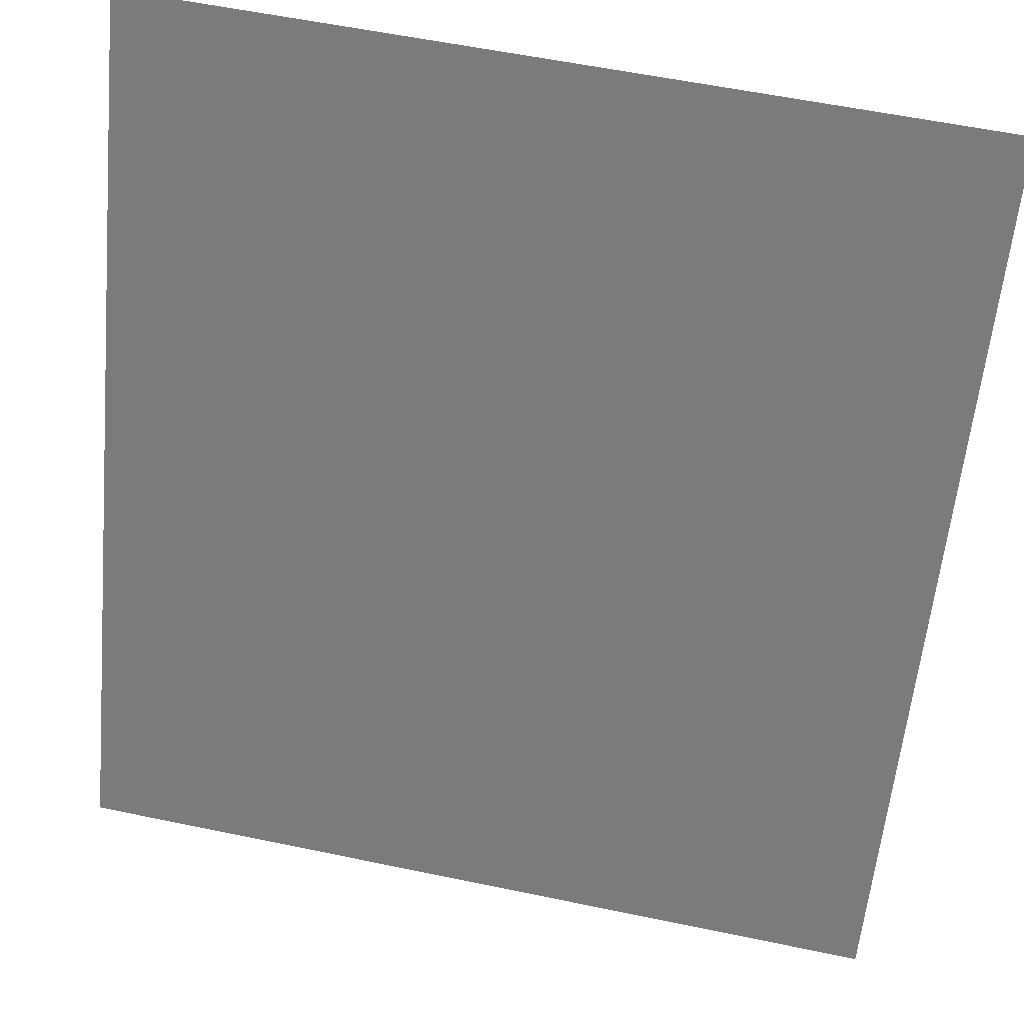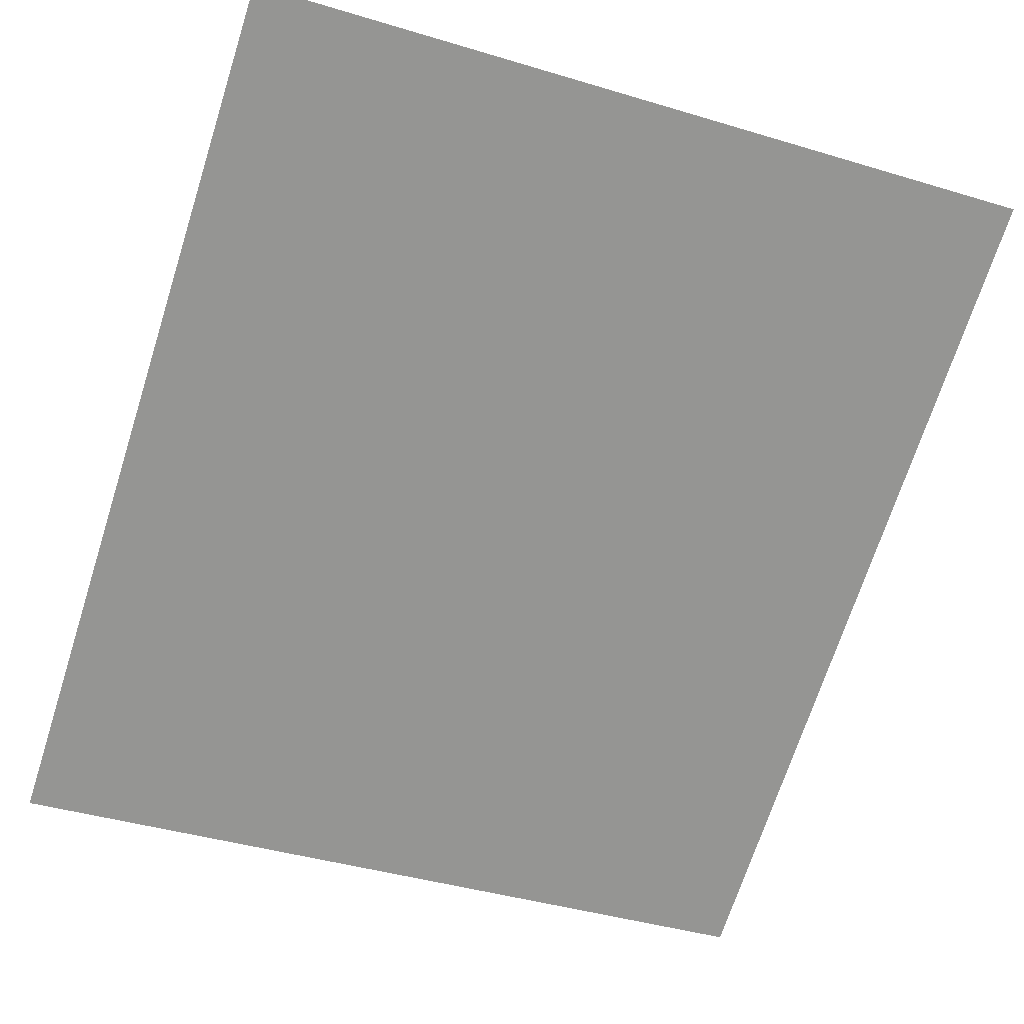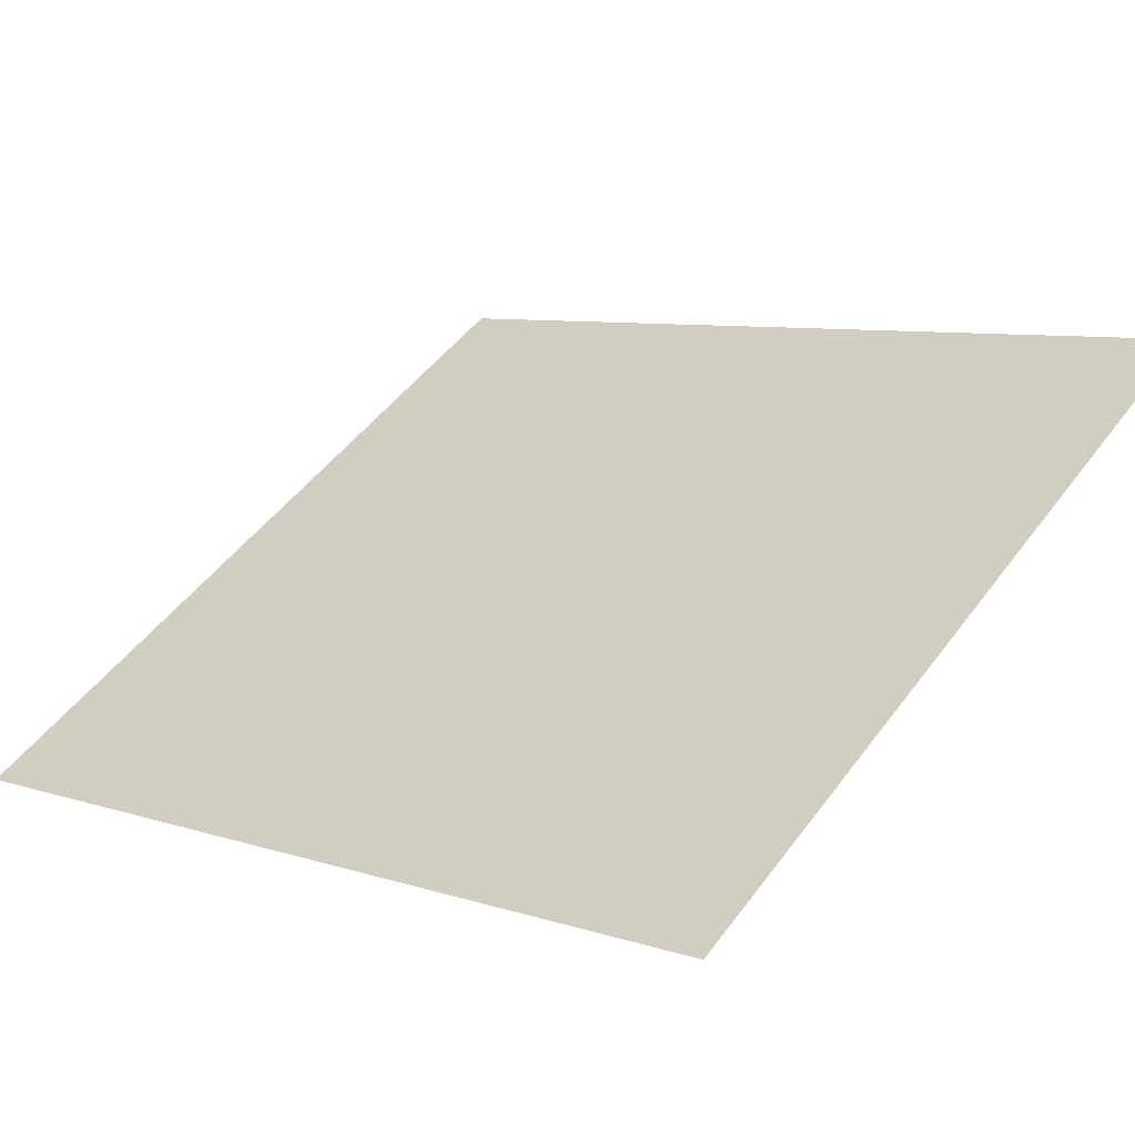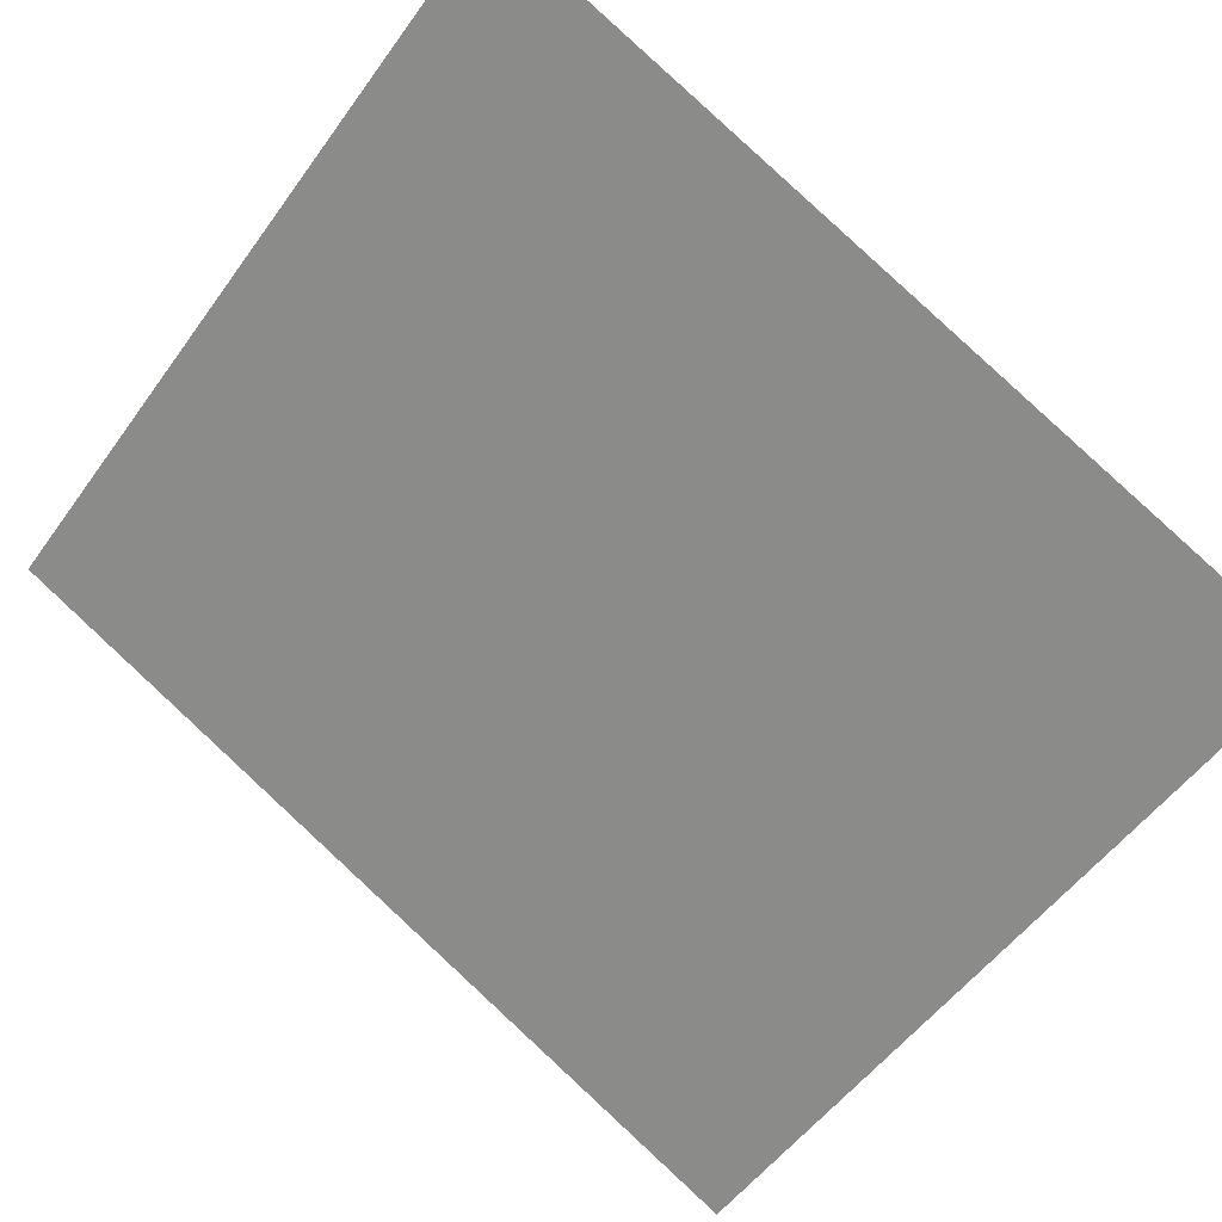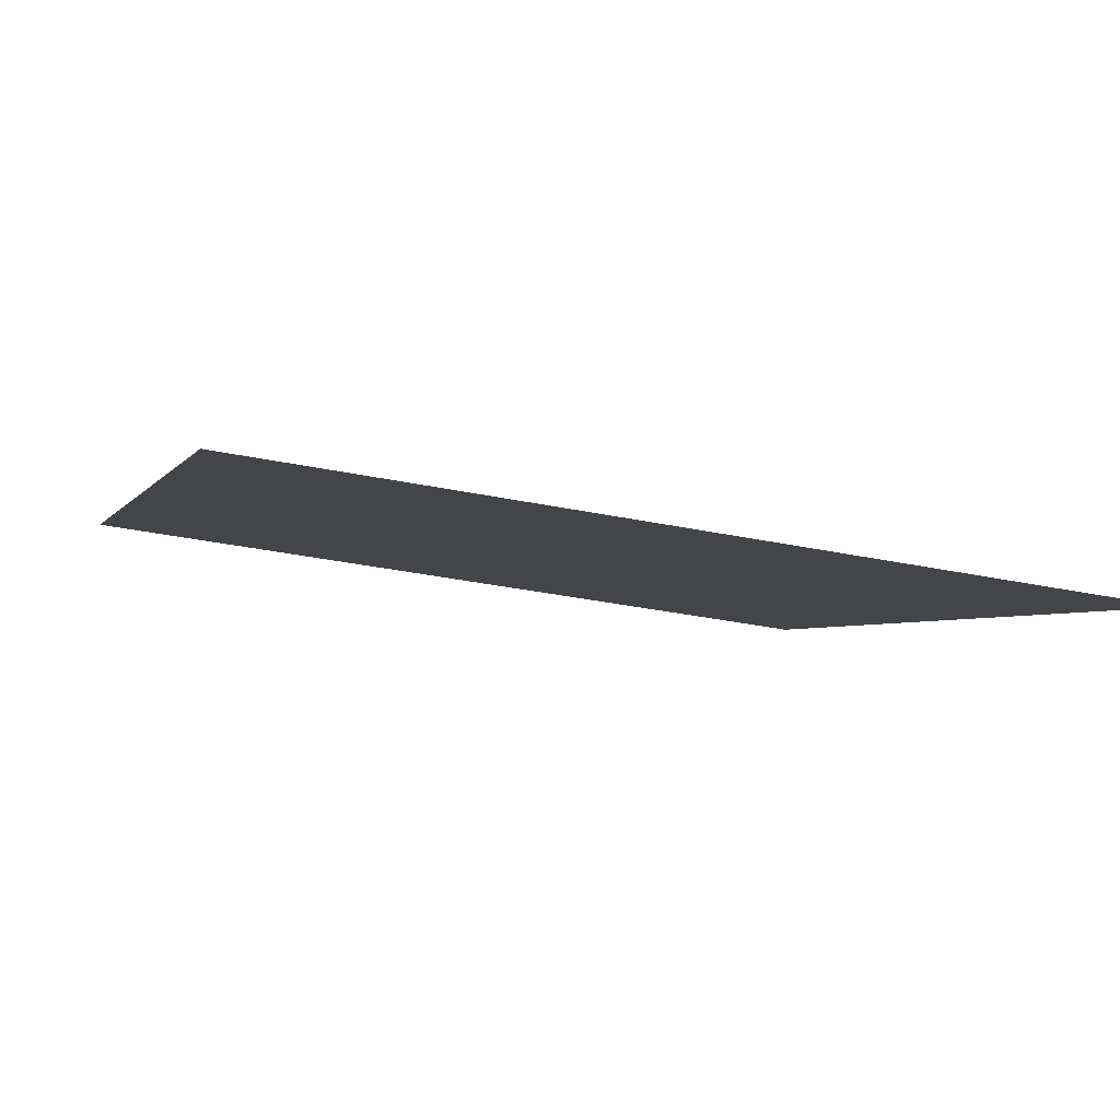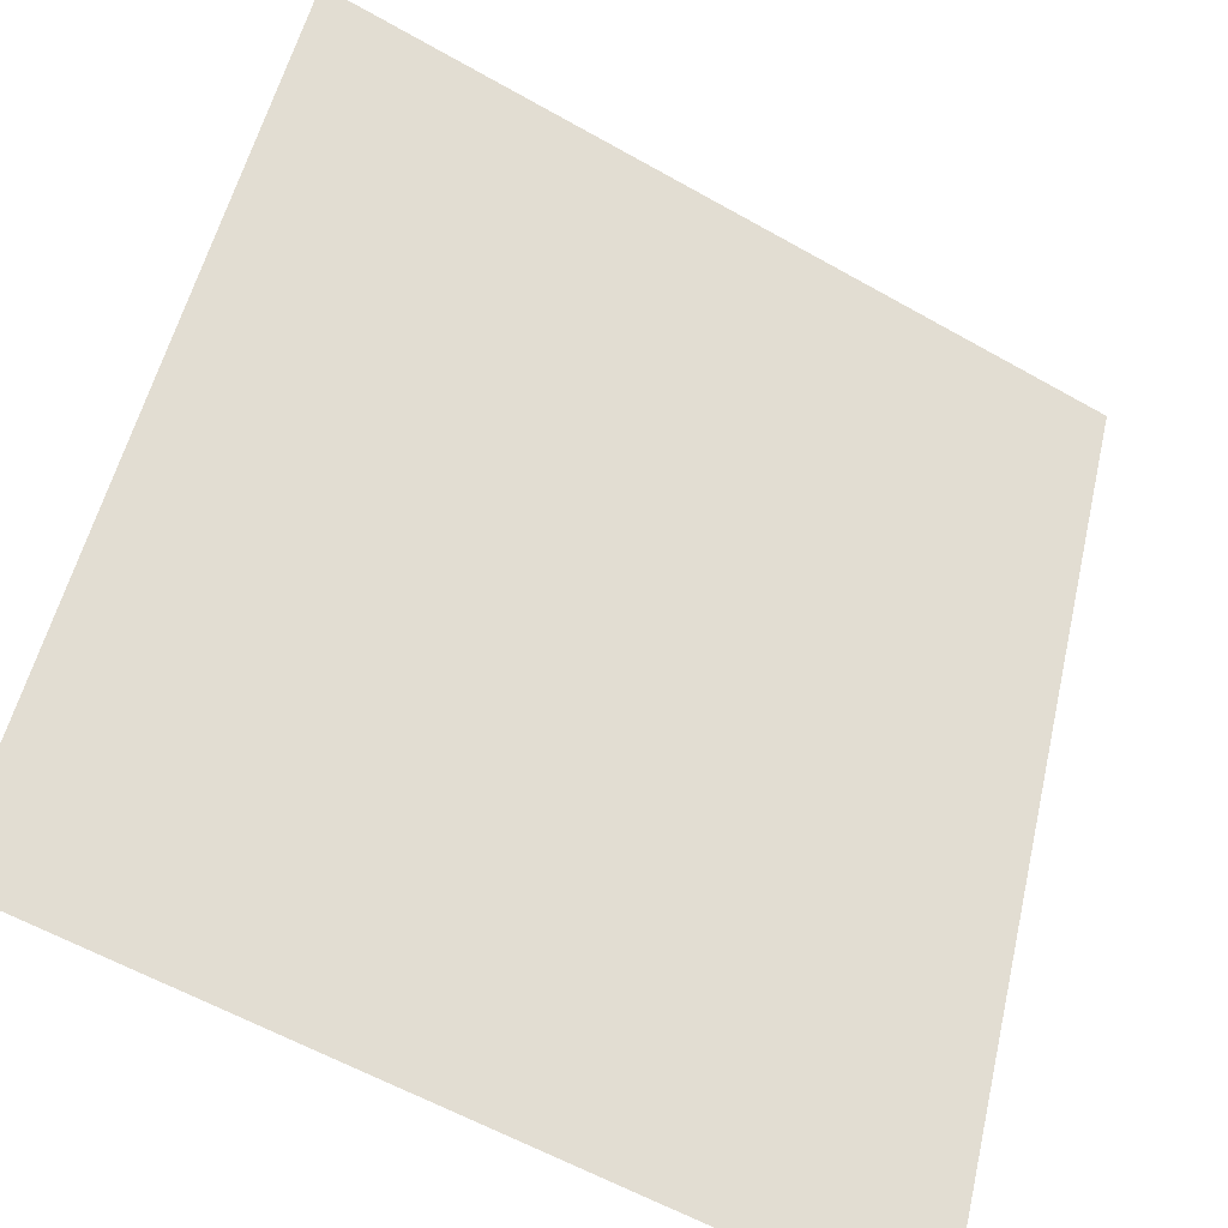
<metadata>
{"format":"obj","ext":"obj","renderer":"f3d","projection":"perspective","resolution":1024,"background":"white","views":[{"elev":56.9,"azim":12.3,"up":"+Y"},{"elev":-41.8,"azim":-19.9,"up":"+Z"},{"elev":48.7,"azim":-55.1,"up":"+Z"},{"elev":-53.3,"azim":55.1,"up":"+Z"},{"elev":-30.5,"azim":162.8,"up":"+Z"},{"elev":-59.4,"azim":149.8,"up":"+Y"}]}
</metadata>
<code>
o 0011_default_r_0_Cube.032
v 1 2 -1
v -1 2 -1
v -1 0 0
v 1 0 0
f 2 3 4 1

</code>
